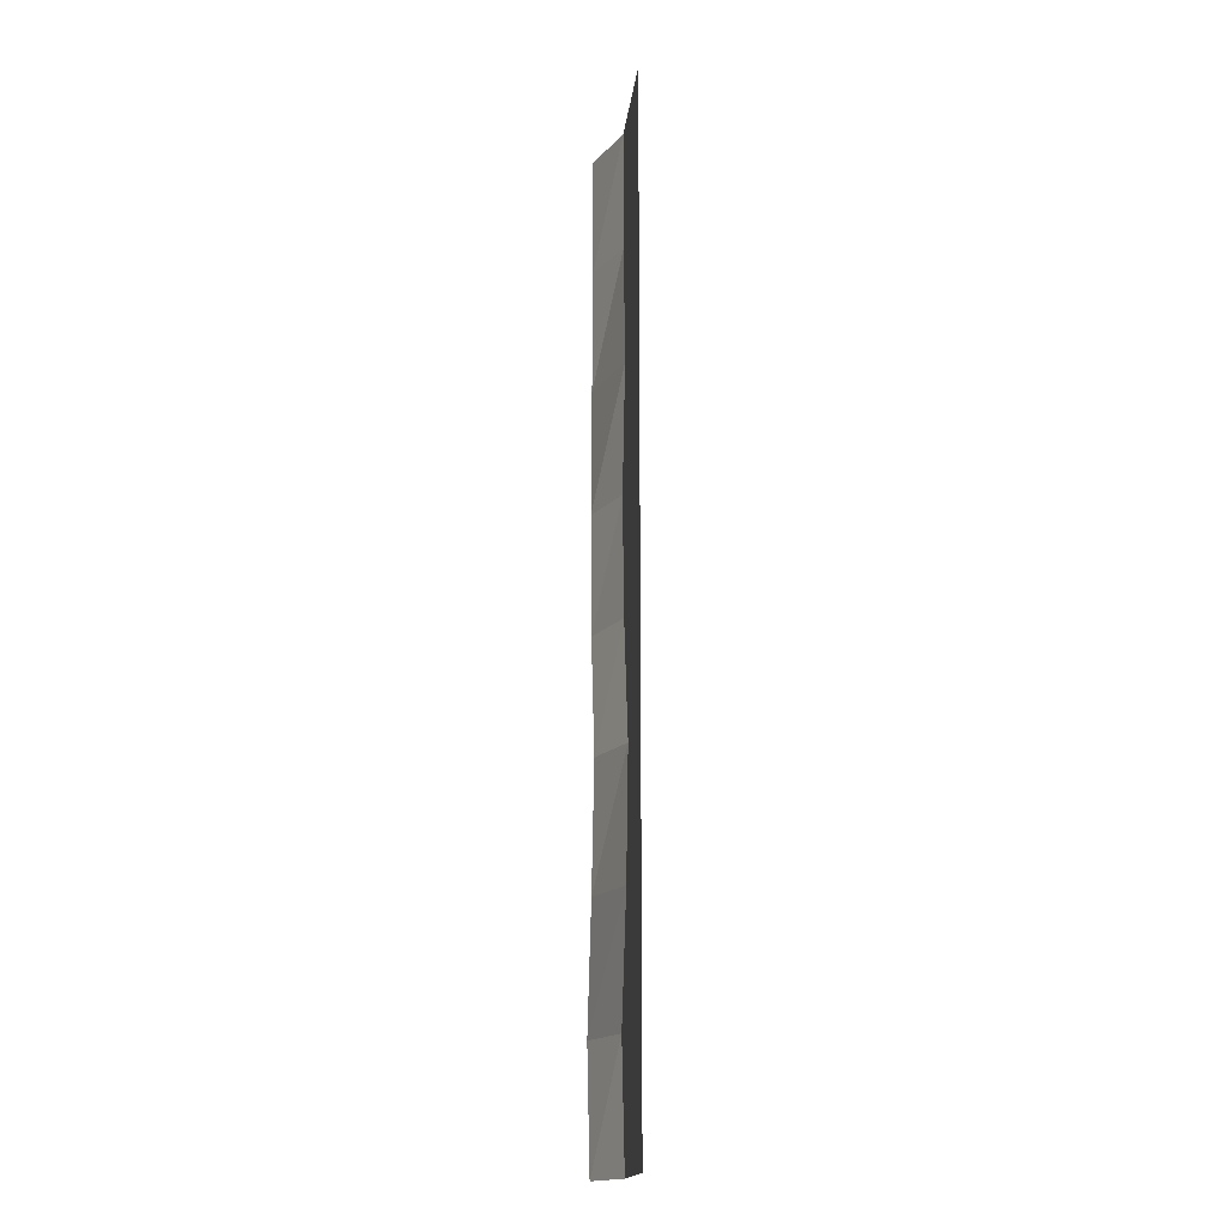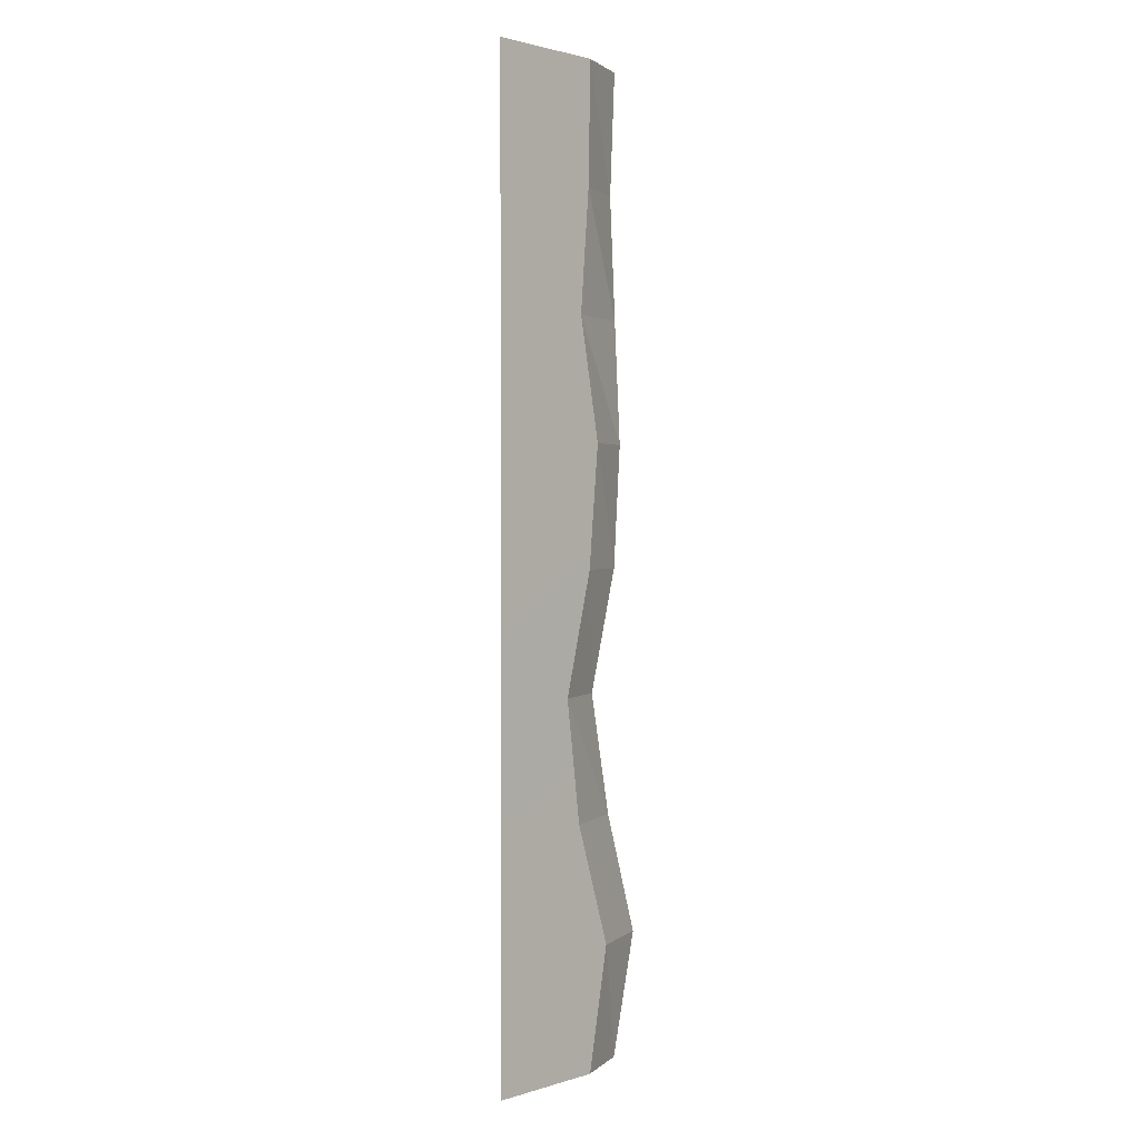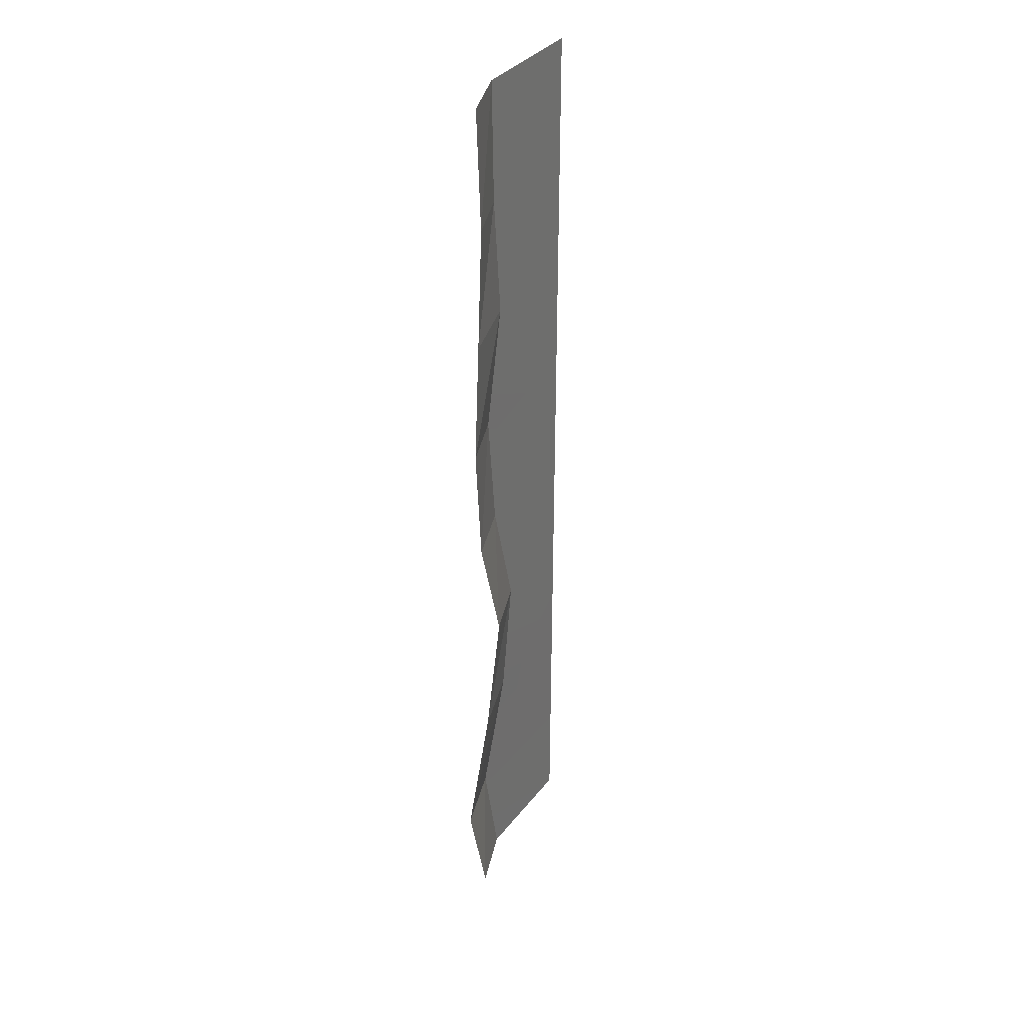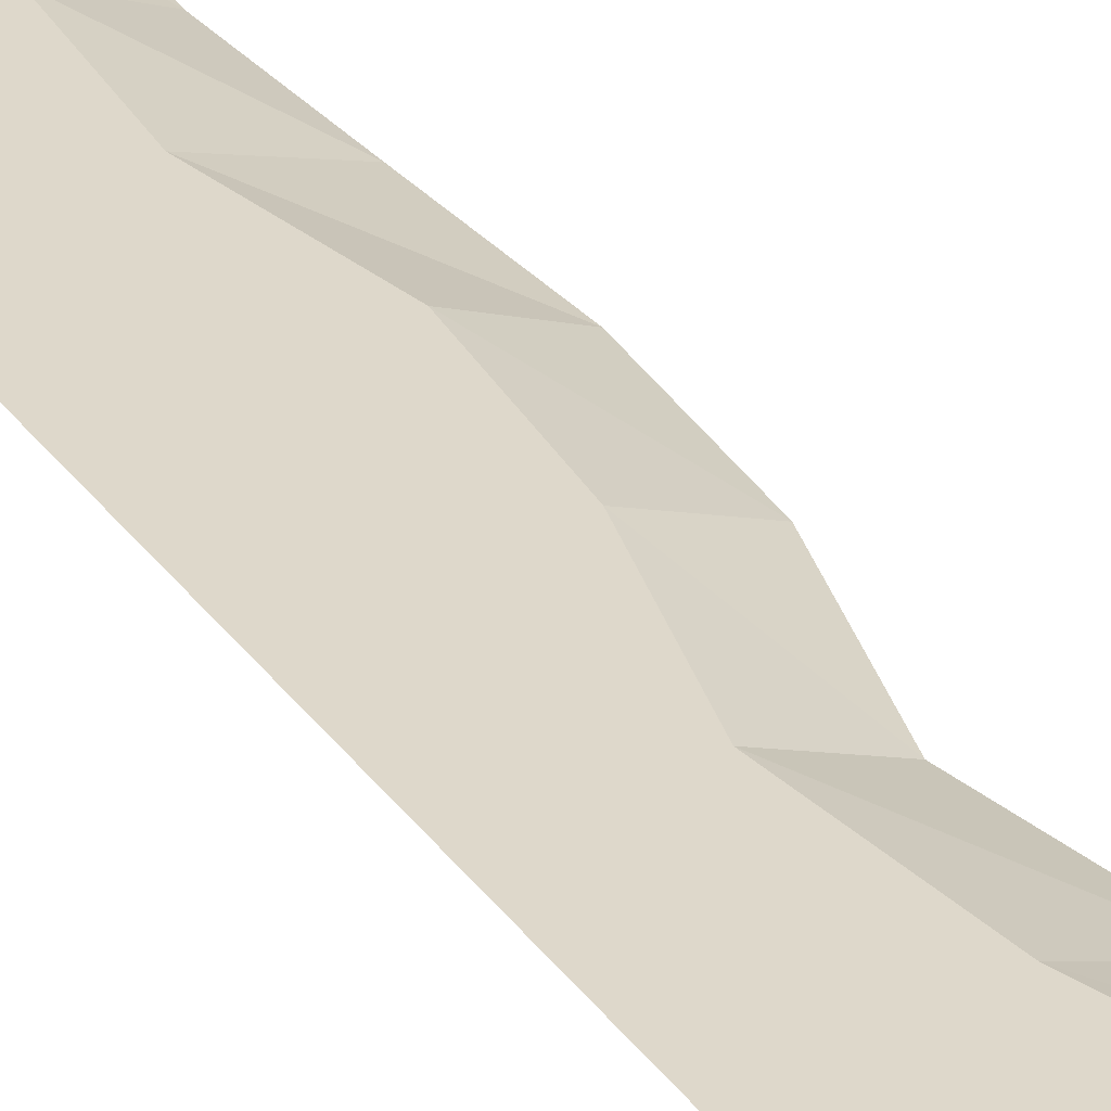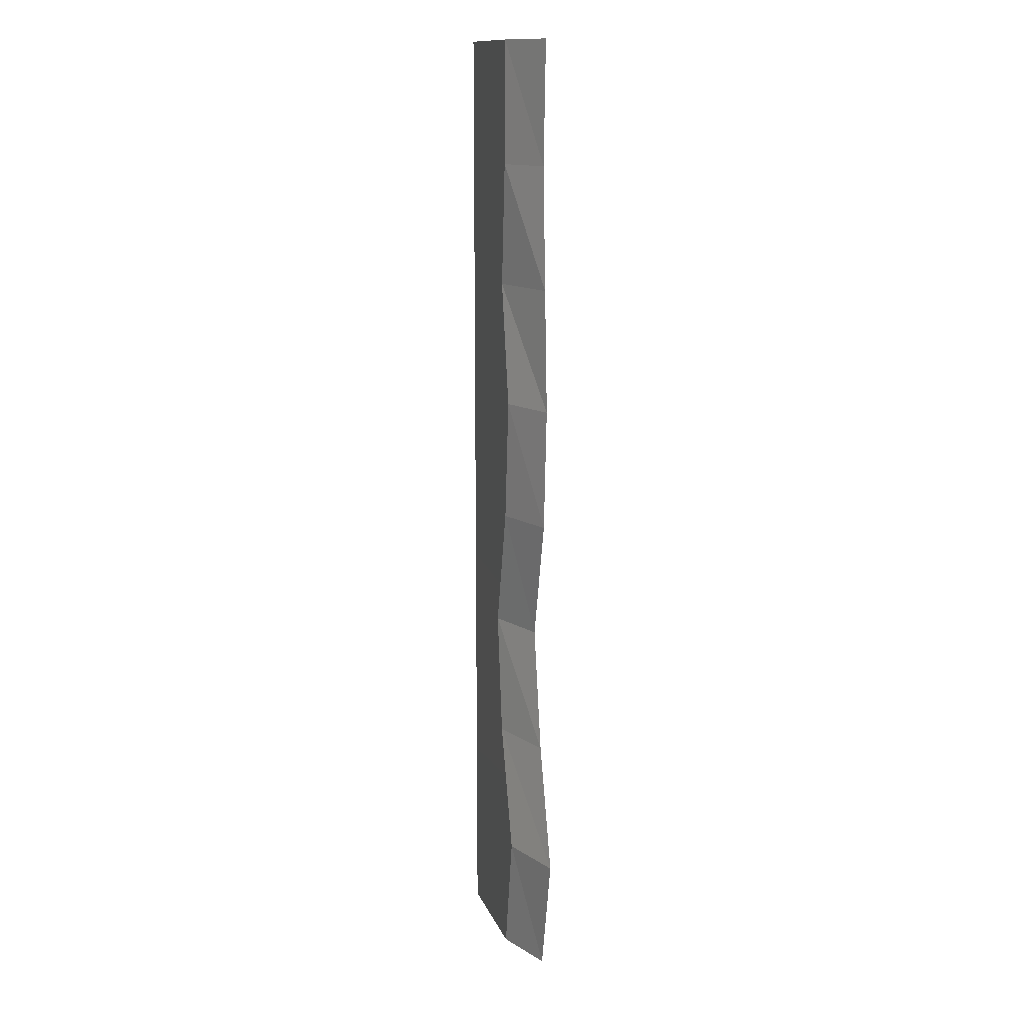
<metadata>
{"format":"obj","ext":"obj","renderer":"f3d","projection":"perspective","resolution":1024,"background":"white","views":[{"elev":-16.8,"azim":-95.9,"up":"+Y"},{"elev":1.6,"azim":-46.9,"up":"+Y"},{"elev":35.8,"azim":123.0,"up":"+Y"},{"elev":31.7,"azim":-29.6,"up":"+Z"},{"elev":13.5,"azim":74.1,"up":"+Y"}]}
</metadata>
<code>
v  0 0 0
v  2 0 -0.01
v  2.382 2 -0.01
v  0 2 0
v  1.743 4 -0.01
v  0 4 0
v  1.479 6 -0.01
v  0 6 0
v  1.986 8 -0.01
v  0 8 0
v  2.175 10 -0.01
v  0 10 0
v  1.788 12 -0.01
v  0 12 0
v  1.959 14 -0.01
v  0 14 0
v  2 16 -0.01
v  0 16 0
v  3 0 -0.4
v  3.473 2 -0.4
v  2.857 4 -0.4
v  2.465 6 -0.4
v  2.997 8 -0.4
v  3.135 10 -0.4
v  3.013 12 -0.4
v  2.899 14 -0.4
v  3 16 -0.4
g Plane002
f 1 2 3
f 3 4 1
f 4 3 5
f 5 6 4
f 6 5 7
f 7 8 6
f 8 7 9
f 9 10 8
f 10 9 11
f 11 12 10
f 12 11 13
f 13 14 12
f 14 13 15
f 15 16 14
f 16 15 17
f 17 18 16
f 3 2 19
f 19 20 3
f 5 3 20
f 20 21 5
f 7 5 21
f 21 22 7
f 9 7 22
f 22 23 9
f 11 9 23
f 23 24 11
f 13 11 24
f 24 25 13
f 15 13 25
f 25 26 15
f 17 15 26
f 26 27 17

</code>
